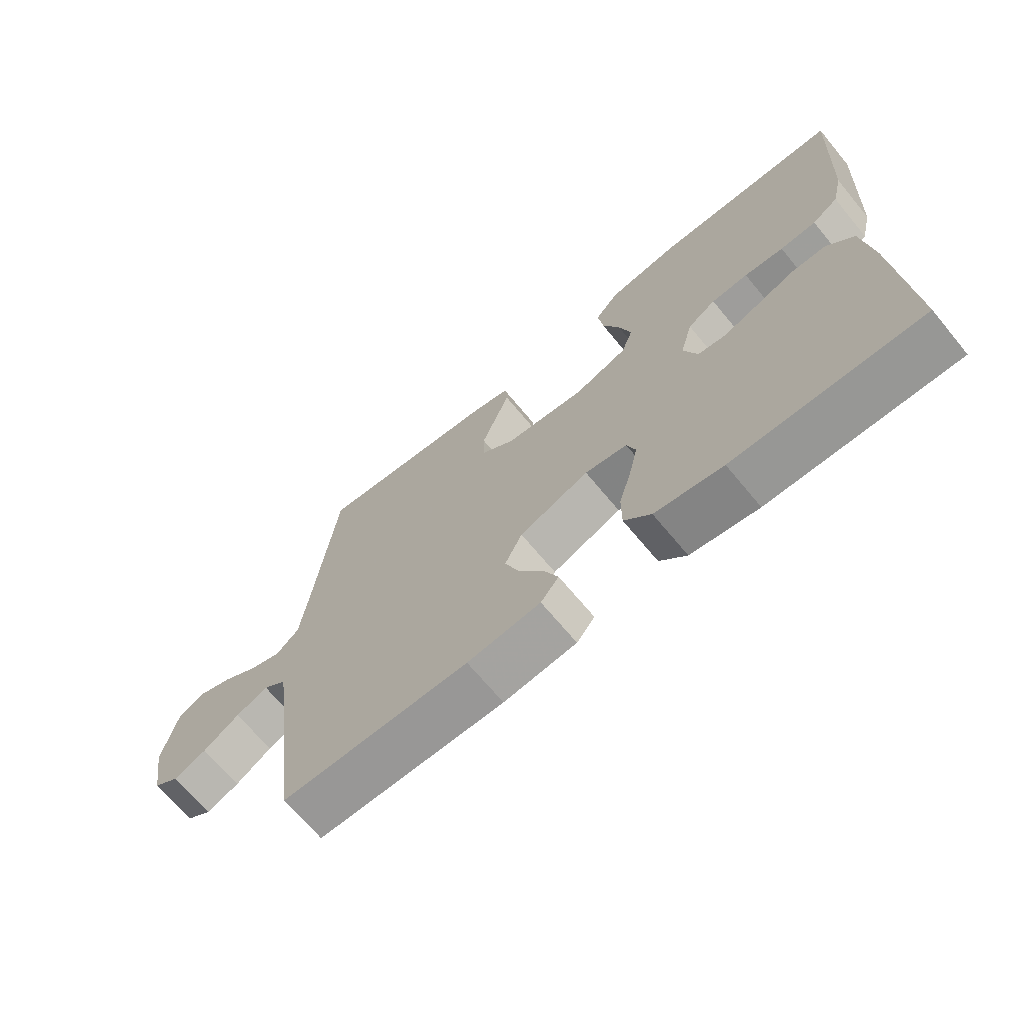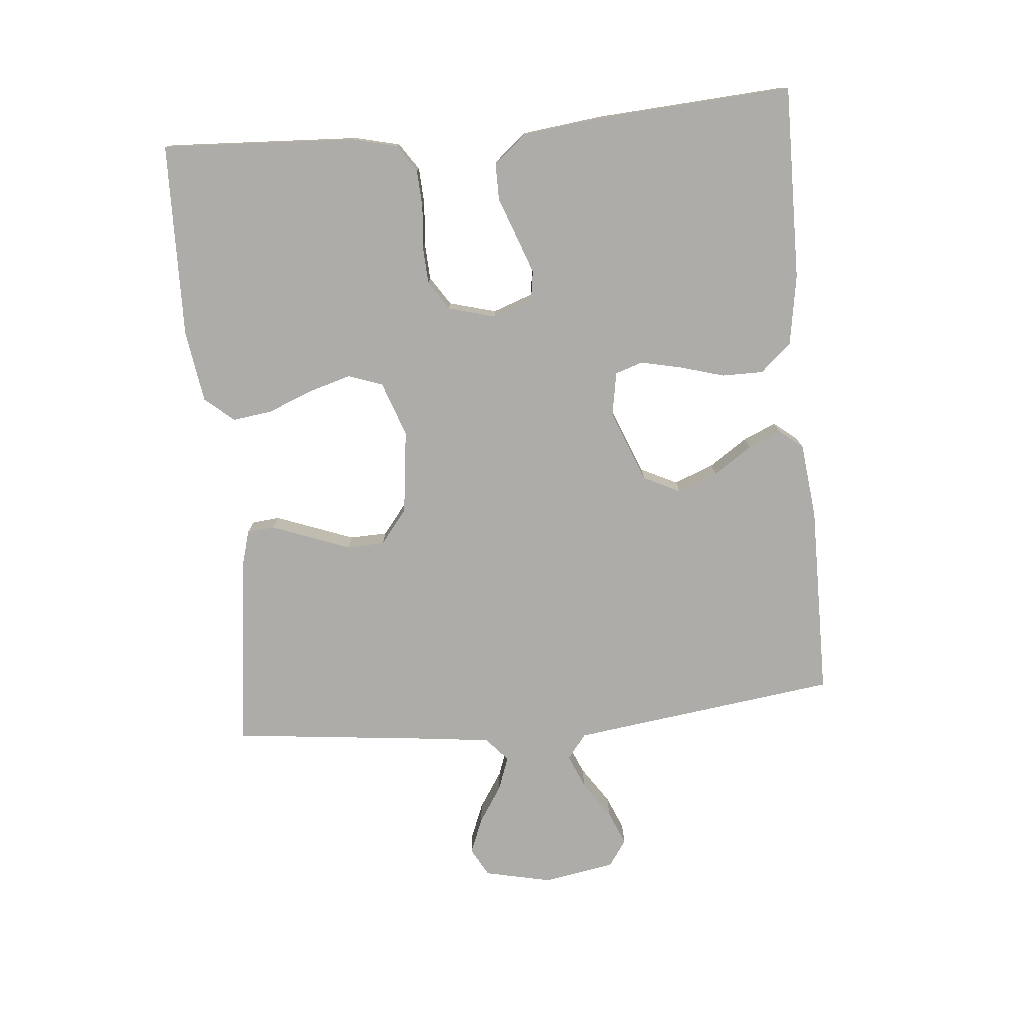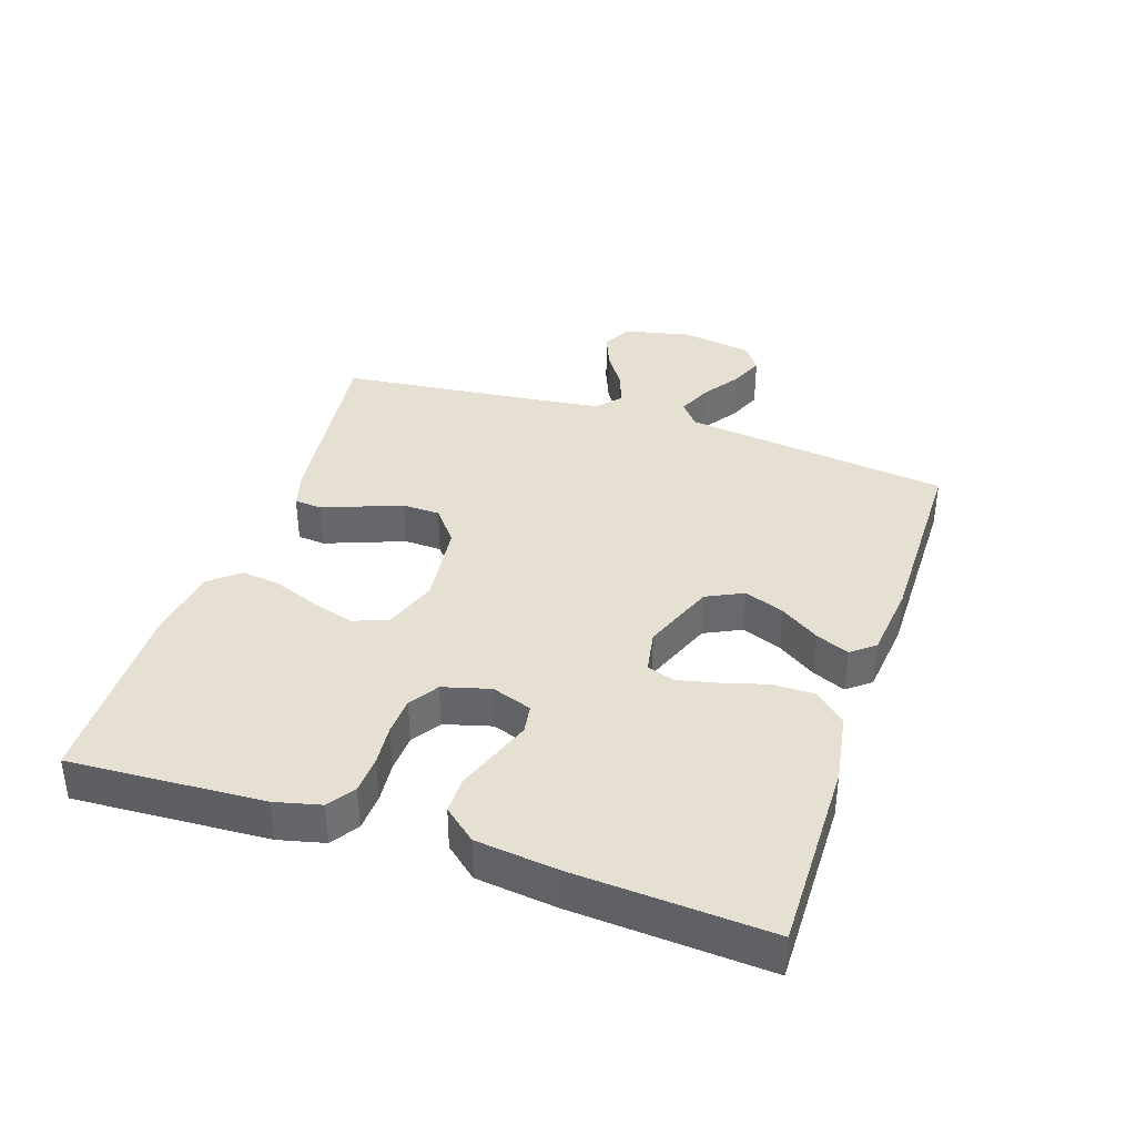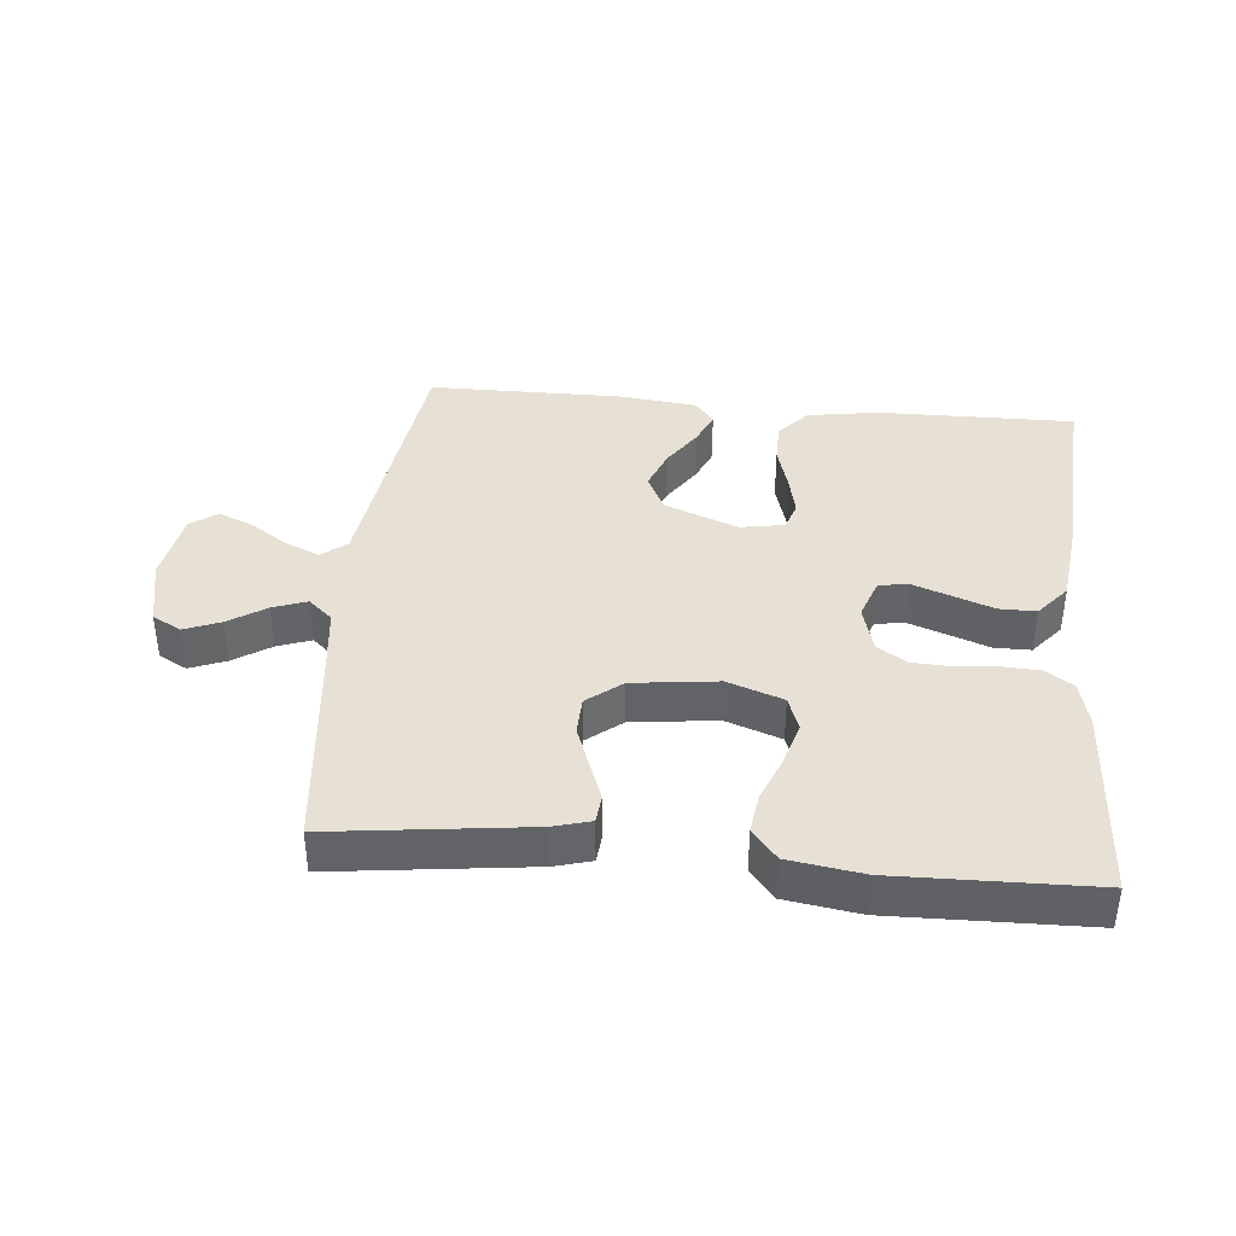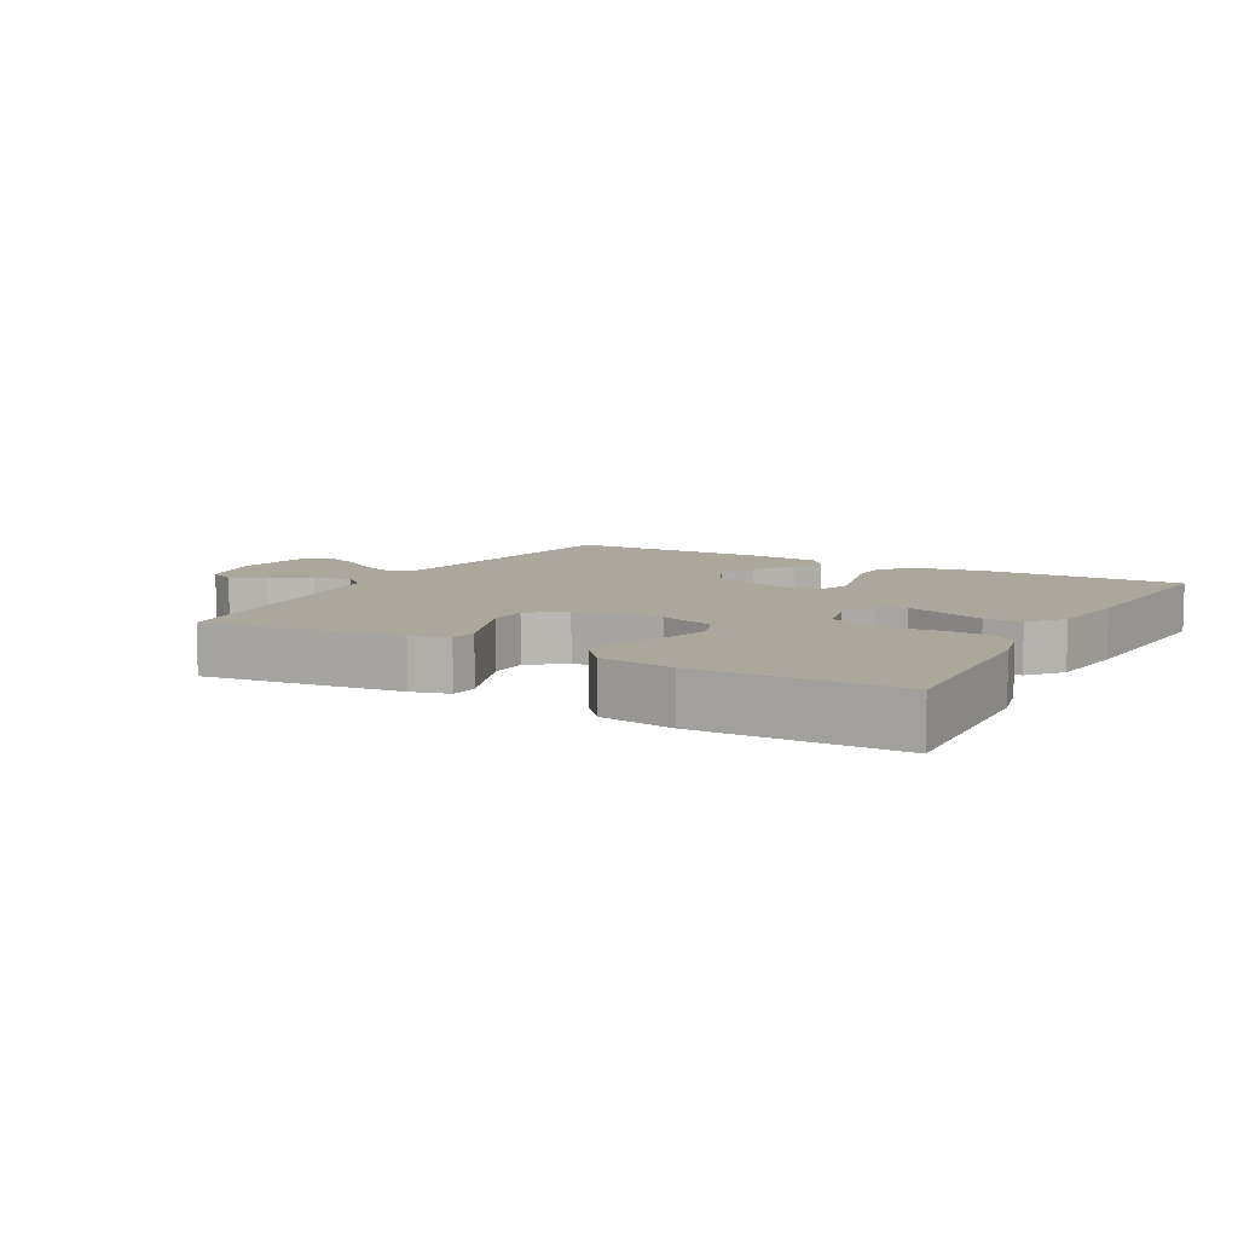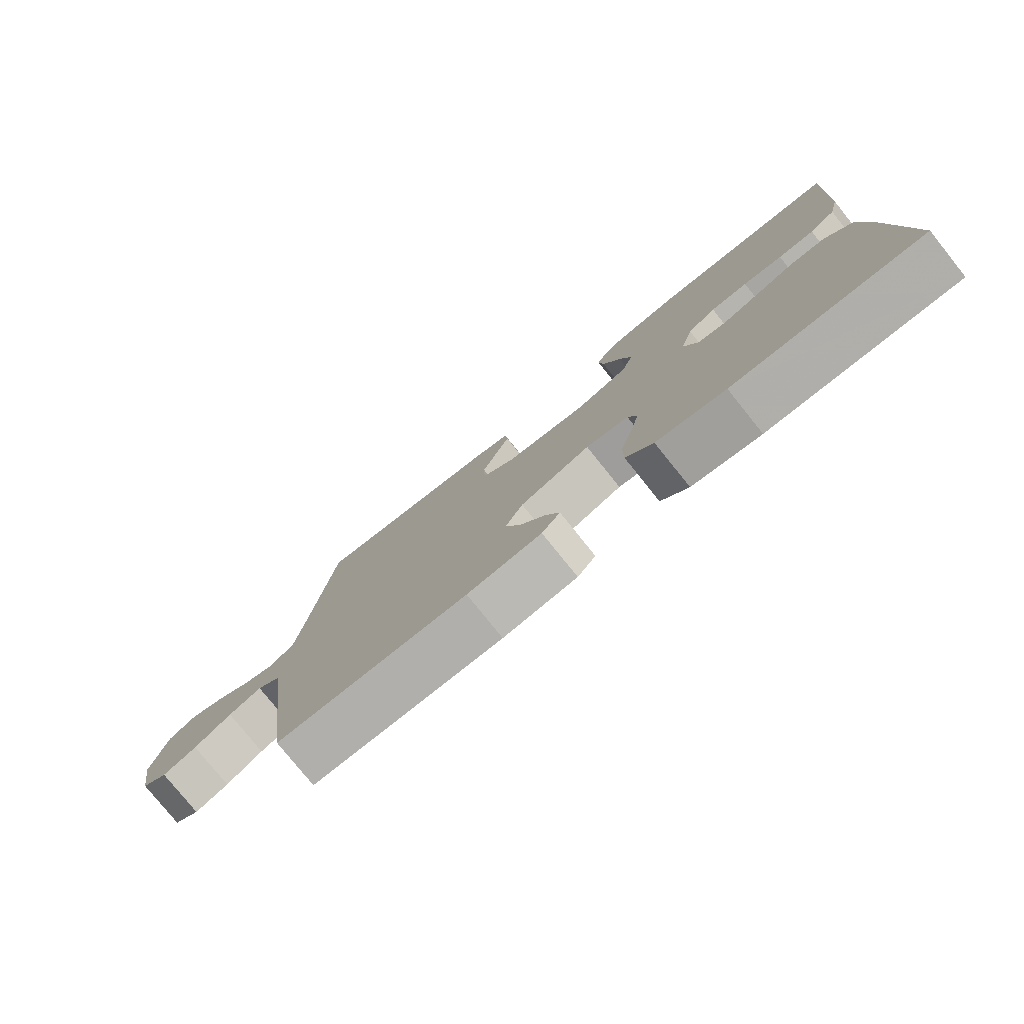
<metadata>
{"format":"obj","ext":"obj","renderer":"f3d","projection":"perspective","resolution":1024,"background":"white","views":[{"elev":-68.6,"azim":39.7,"up":"+Z"},{"elev":-77.0,"azim":95.3,"up":"+Y"},{"elev":37.7,"azim":108.4,"up":"+Y"},{"elev":39.1,"azim":5.5,"up":"+Y"},{"elev":8.4,"azim":29.3,"up":"+Y"},{"elev":-78.5,"azim":38.8,"up":"+Z"}]}
</metadata>
<code>
v 0.5 0.07 -0.5
v 0.2 0.07 -0.496
v 0.091 0.07 -0.478
v 0.048 0.07 -0.43
v 0.048 0.07 -0.366
v 0.068 0.07 -0.297
v 0.082 0.07 -0.234
v 0.068 0.07 -0.191
v 0 0.07 -0.179
v -0.112 0.07 -0.223
v -0.14 0.07 -0.28
v -0.116 0.07 -0.342
v -0.076 0.07 -0.402
v -0.054 0.07 -0.453
v -0.083 0.07 -0.489
v -0.2 0.07 -0.502
v -0.5 0.07 -0.5
v -0.539 0.07 -0.2
v -0.554 0.07 -0.086
v -0.592 0.07 -0.056
v -0.644 0.07 -0.078
v -0.702 0.07 -0.117
v -0.755 0.07 -0.139
v -0.796 0.07 -0.111
v -0.815 0.07 0
v -0.792 0.07 0.104
v -0.748 0.07 0.128
v -0.693 0.07 0.106
v -0.636 0.07 0.069
v -0.584 0.07 0.05
v -0.547 0.07 0.083
v -0.533 0.07 0.2
v -0.5 0.07 0.5
v -0.2 0.07 0.462
v -0.143 0.07 0.446
v -0.139 0.07 0.403
v -0.161 0.07 0.345
v -0.185 0.07 0.281
v -0.183 0.07 0.223
v -0.13 0.07 0.181
v 0 0.07 0.165
v 0.085 0.07 0.195
v 0.104 0.07 0.248
v 0.085 0.07 0.314
v 0.057 0.07 0.384
v 0.049 0.07 0.445
v 0.087 0.07 0.49
v 0.2 0.07 0.507
v 0.5 0.07 0.5
v 0.484 0.07 0.2
v 0.467 0.07 0.13
v 0.425 0.07 0.102
v 0.367 0.07 0.099
v 0.304 0.07 0.105
v 0.245 0.07 0.102
v 0.2 0.07 0.073
v 0.18 0.07 0
v 0.202 0.07 -0.062
v 0.247 0.07 -0.069
v 0.305 0.07 -0.048
v 0.368 0.07 -0.025
v 0.424 0.07 -0.025
v 0.466 0.07 -0.075
v 0.481 0.07 -0.2
v 0.5 0 -0.5
v 0.2 0 -0.496
v 0.091 0 -0.478
v 0.048 0 -0.43
v 0.048 0 -0.366
v 0.068 0 -0.297
v 0.082 0 -0.234
v 0.068 0 -0.191
v 0 0 -0.179
v -0.112 0 -0.223
v -0.14 0 -0.28
v -0.116 0 -0.342
v -0.076 0 -0.402
v -0.054 0 -0.453
v -0.083 0 -0.489
v -0.2 0 -0.502
v -0.5 0 -0.5
v -0.539 0 -0.2
v -0.554 0 -0.086
v -0.592 0 -0.056
v -0.644 0 -0.078
v -0.702 0 -0.117
v -0.755 0 -0.139
v -0.796 0 -0.111
v -0.815 0 0
v -0.792 0 0.104
v -0.748 0 0.128
v -0.693 0 0.106
v -0.636 0 0.069
v -0.584 0 0.05
v -0.547 0 0.083
v -0.533 0 0.2
v -0.5 0 0.5
v -0.2 0 0.462
v -0.143 0 0.446
v -0.139 0 0.403
v -0.161 0 0.345
v -0.185 0 0.281
v -0.183 0 0.223
v -0.13 0 0.181
v 0 0 0.165
v 0.085 0 0.195
v 0.104 0 0.248
v 0.085 0 0.314
v 0.057 0 0.384
v 0.049 0 0.445
v 0.087 0 0.49
v 0.2 0 0.507
v 0.5 0 0.5
v 0.484 0 0.2
v 0.467 0 0.13
v 0.425 0 0.102
v 0.367 0 0.099
v 0.304 0 0.105
v 0.245 0 0.102
v 0.2 0 0.073
v 0.18 0 0
v 0.202 0 -0.062
v 0.247 0 -0.069
v 0.305 0 -0.048
v 0.368 0 -0.025
v 0.424 0 -0.025
v 0.466 0 -0.075
v 0.481 0 -0.2
f 4 5 6
f 3 4 6
f 2 3 6
f 1 2 6
f 64 1 6
f 63 64 6
f 62 63 6
f 61 62 6
f 60 61 6
f 59 60 6 7
f 58 59 7 8
f 57 58 8 9
f 56 57 9 10
f 52 53 54
f 51 52 54
f 50 51 54
f 49 50 54
f 48 49 54
f 47 48 54
f 46 47 54
f 45 46 54
f 44 45 54
f 43 44 54 55
f 42 43 55 56
f 35 36 37
f 34 35 37
f 33 34 37
f 32 33 37
f 31 32 37 38
f 30 31 38 39
f 27 28 29
f 26 27 29
f 25 26 29
f 24 25 29
f 23 24 29
f 22 23 29
f 21 22 29
f 20 21 29 30
f 30 39 40
f 20 30 40
f 19 20 40
f 16 17 18
f 15 16 18
f 14 15 18
f 13 14 18
f 12 13 18
f 11 12 18 19
f 41 42 56 10
f 19 40 41
f 11 19 41
f 10 11 41
f 70 69 68
f 70 68 67
f 70 67 66
f 70 66 65
f 70 65 128
f 70 128 127
f 70 127 126
f 70 126 125
f 70 125 124
f 71 70 124 123
f 72 71 123 122
f 73 72 122 121
f 74 73 121 120
f 118 117 116
f 118 116 115
f 118 115 114
f 118 114 113
f 118 113 112
f 118 112 111
f 118 111 110
f 118 110 109
f 118 109 108
f 119 118 108 107
f 120 119 107 106
f 101 100 99
f 101 99 98
f 101 98 97
f 101 97 96
f 102 101 96 95
f 103 102 95 94
f 93 92 91
f 93 91 90
f 93 90 89
f 93 89 88
f 93 88 87
f 93 87 86
f 93 86 85
f 94 93 85 84
f 104 103 94
f 104 94 84
f 104 84 83
f 82 81 80
f 82 80 79
f 82 79 78
f 82 78 77
f 82 77 76
f 83 82 76 75
f 74 120 106 105
f 105 104 83
f 105 83 75
f 105 75 74
f 1 65 66 2
f 2 66 67 3
f 3 67 68 4
f 4 68 69 5
f 5 69 70 6
f 6 70 71 7
f 7 71 72 8
f 8 72 73 9
f 9 73 74 10
f 10 74 75 11
f 11 75 76 12
f 12 76 77 13
f 13 77 78 14
f 14 78 79 15
f 15 79 80 16
f 16 80 81 17
f 17 81 82 18
f 18 82 83 19
f 19 83 84 20
f 20 84 85 21
f 21 85 86 22
f 22 86 87 23
f 23 87 88 24
f 24 88 89 25
f 25 89 90 26
f 26 90 91 27
f 27 91 92 28
f 28 92 93 29
f 29 93 94 30
f 30 94 95 31
f 31 95 96 32
f 32 96 97 33
f 33 97 98 34
f 34 98 99 35
f 35 99 100 36
f 36 100 101 37
f 37 101 102 38
f 38 102 103 39
f 39 103 104 40
f 40 104 105 41
f 41 105 106 42
f 42 106 107 43
f 43 107 108 44
f 44 108 109 45
f 45 109 110 46
f 46 110 111 47
f 47 111 112 48
f 48 112 113 49
f 49 113 114 50
f 50 114 115 51
f 51 115 116 52
f 52 116 117 53
f 53 117 118 54
f 54 118 119 55
f 55 119 120 56
f 56 120 121 57
f 57 121 122 58
f 58 122 123 59
f 59 123 124 60
f 60 124 125 61
f 61 125 126 62
f 62 126 127 63
f 63 127 128 64
f 64 128 65 1

</code>
